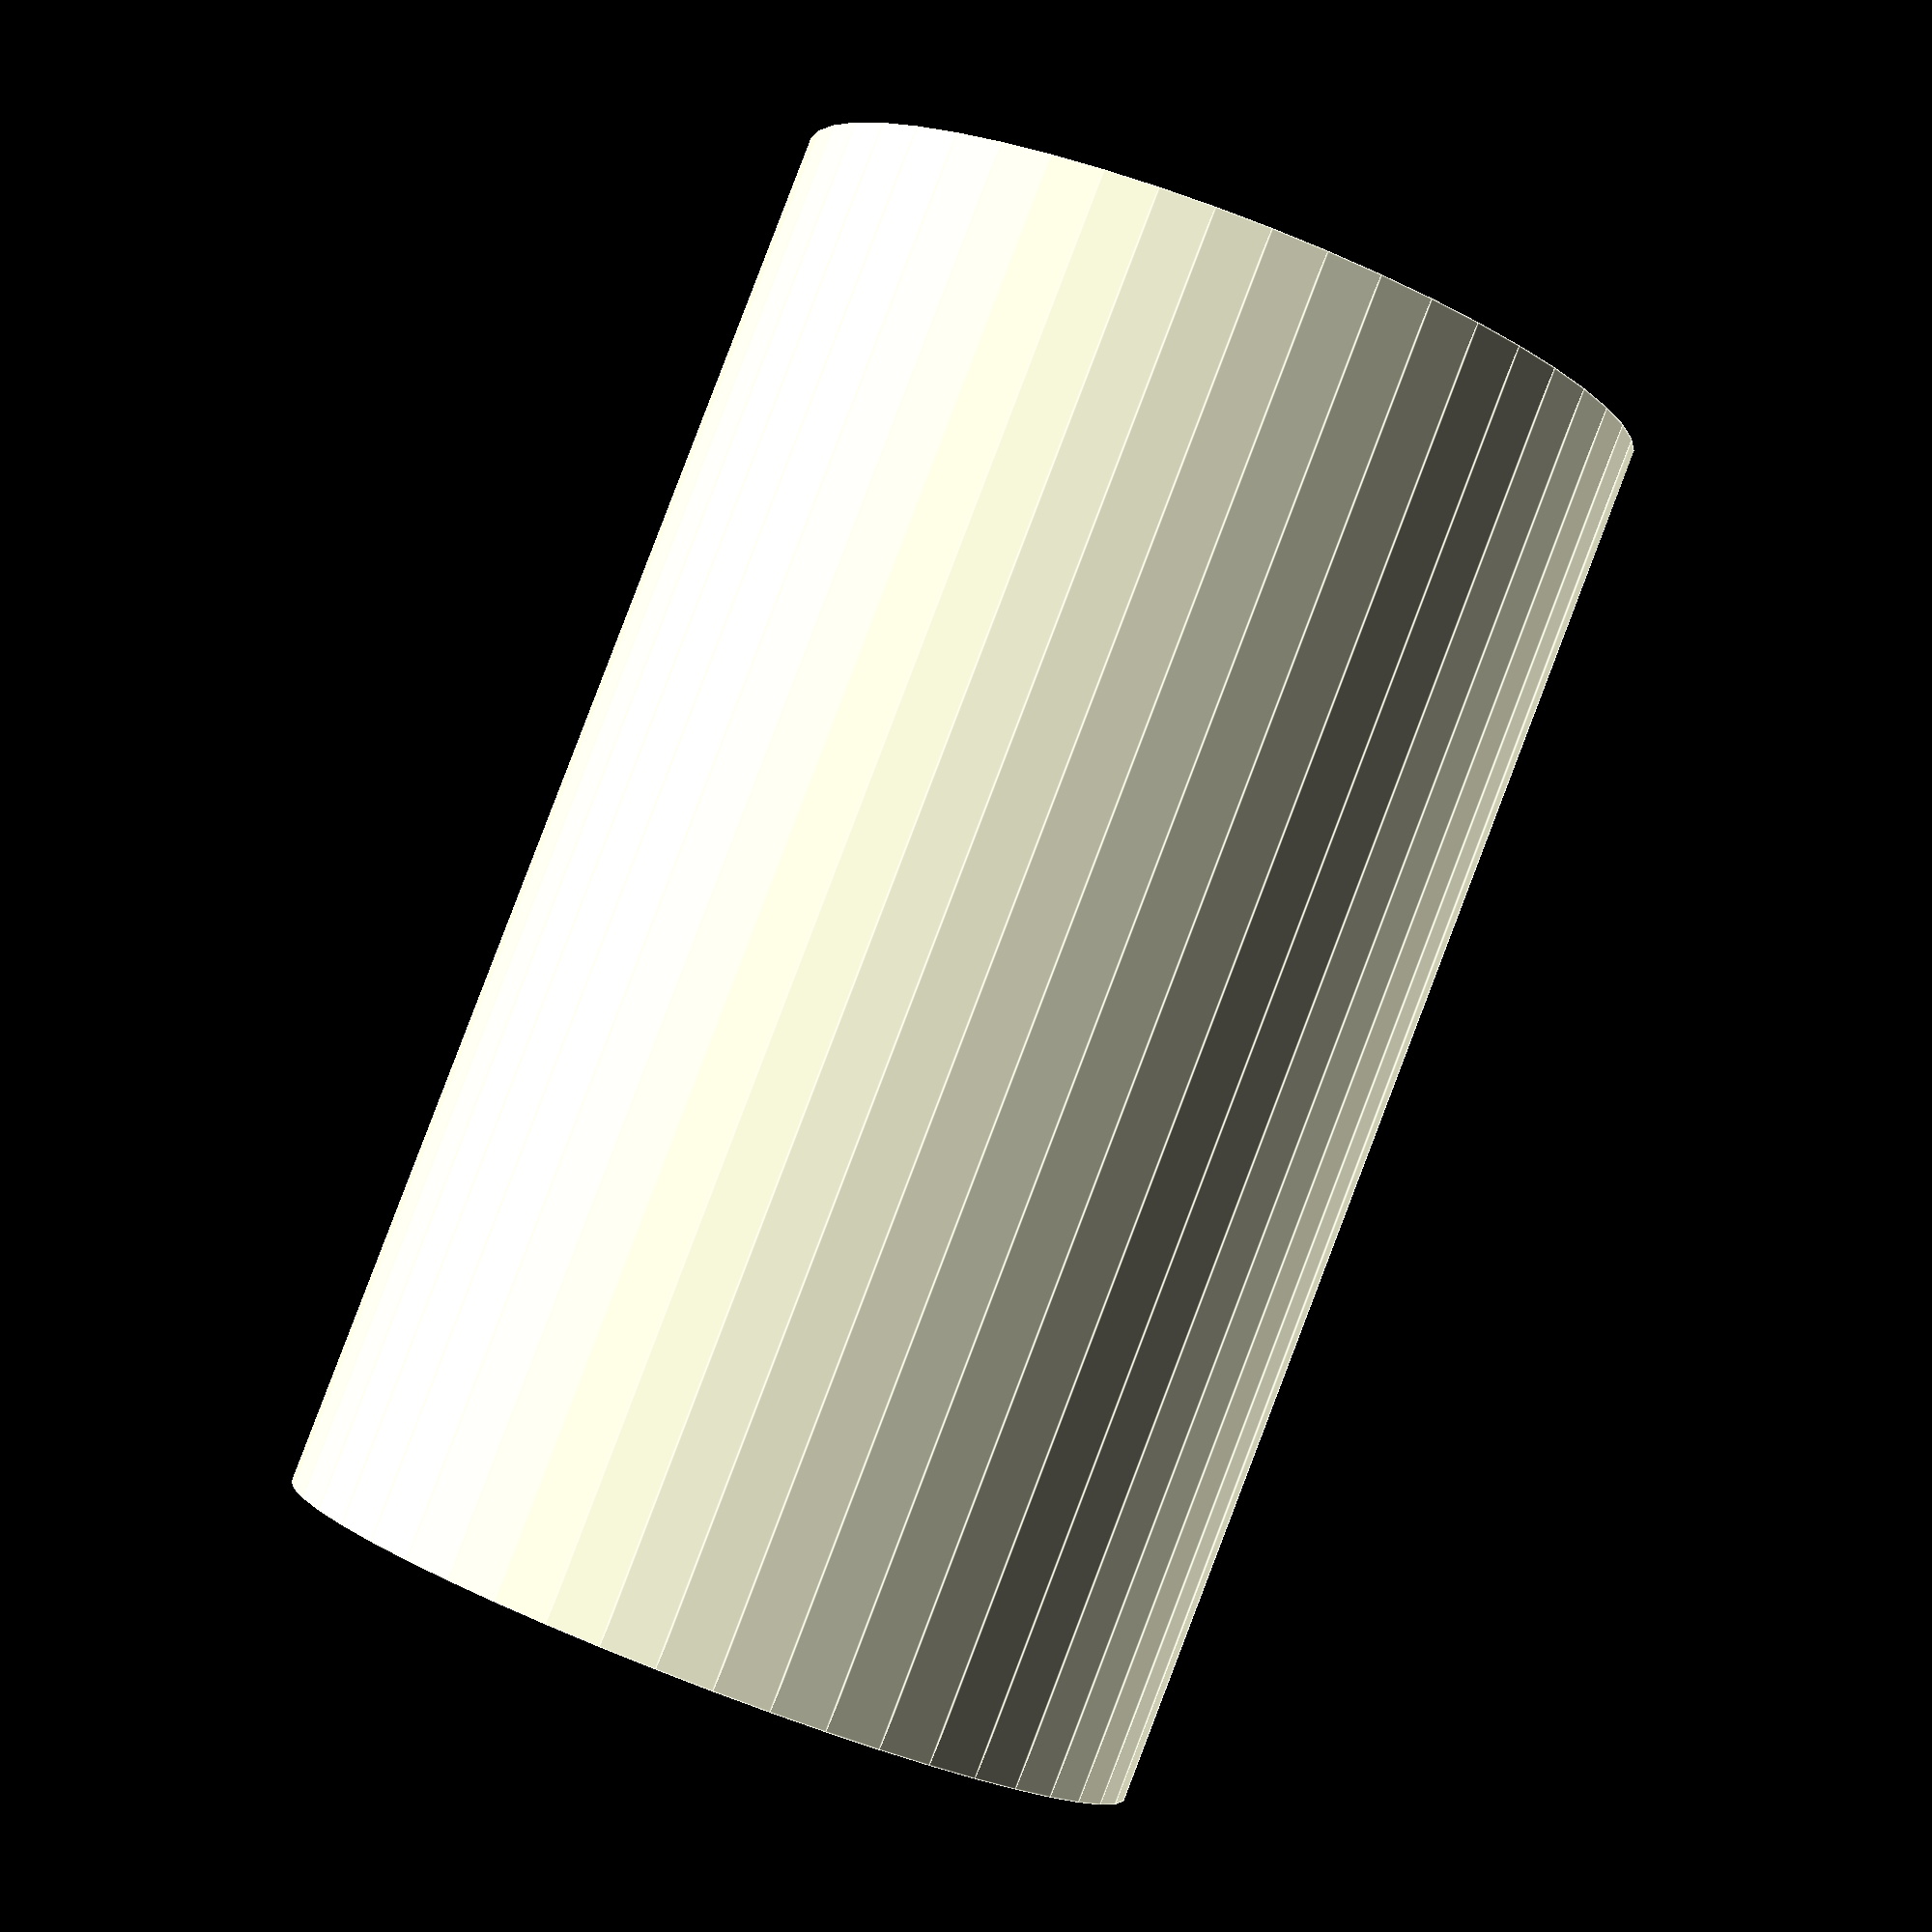
<openscad>
$fn = 50;


difference() {
	union() {
		translate(v = [0, 0, -31.5000000000]) {
			cylinder(h = 63, r = 19.5000000000);
		}
	}
	union() {
		translate(v = [0, 0, -100.0000000000]) {
			cylinder(h = 200, r = 9);
		}
	}
}
</openscad>
<views>
elev=92.6 azim=72.0 roll=159.1 proj=p view=edges
</views>
